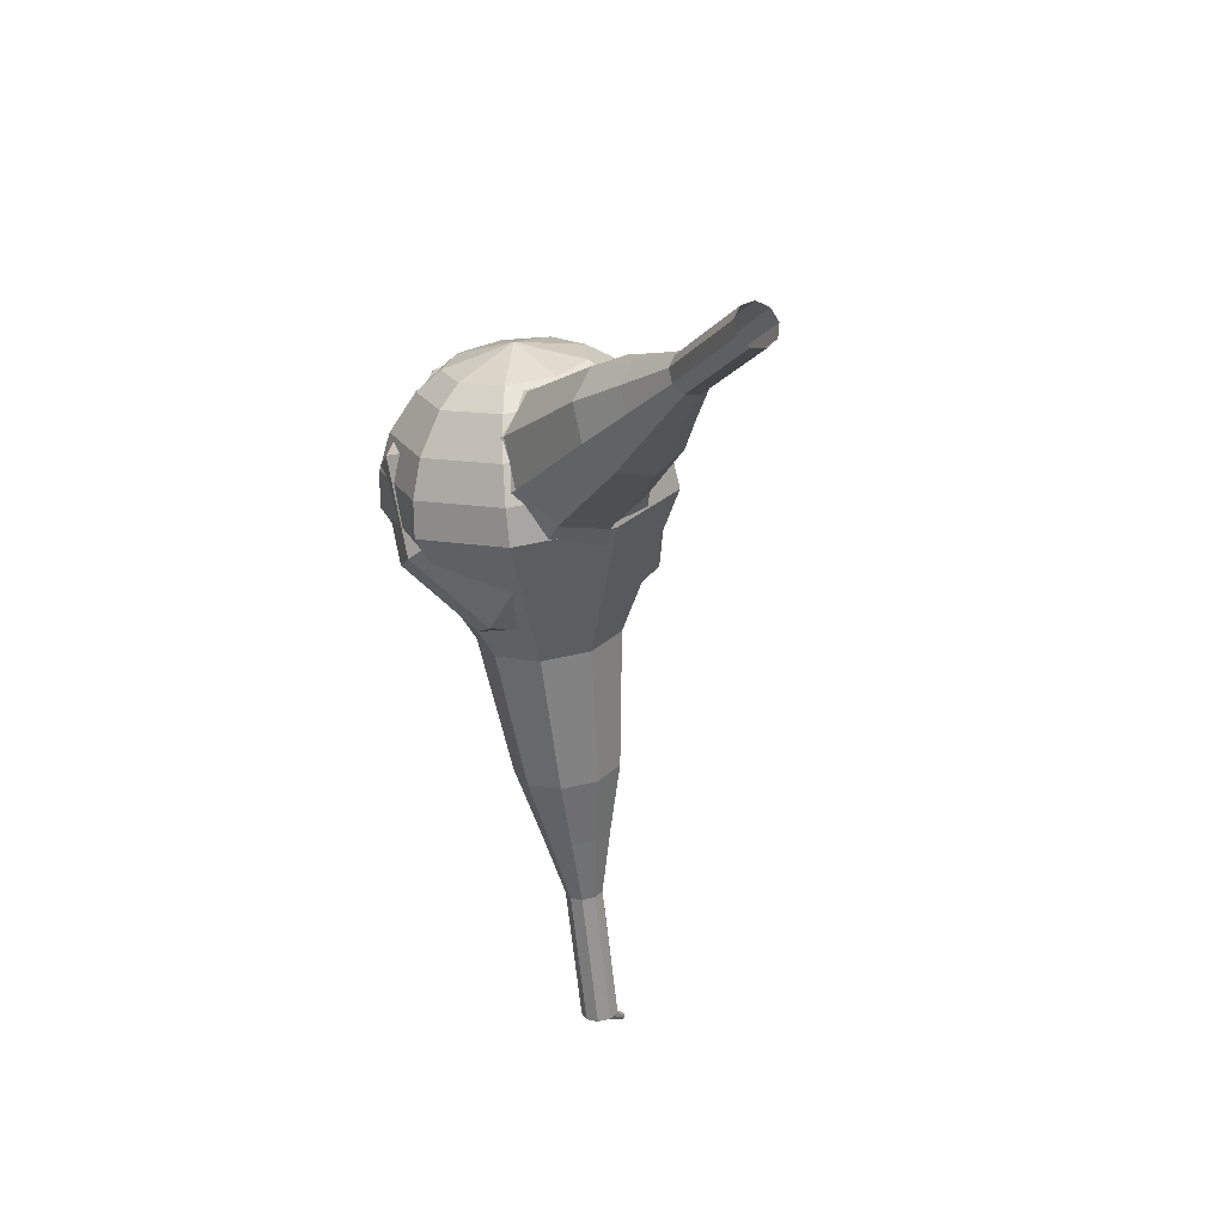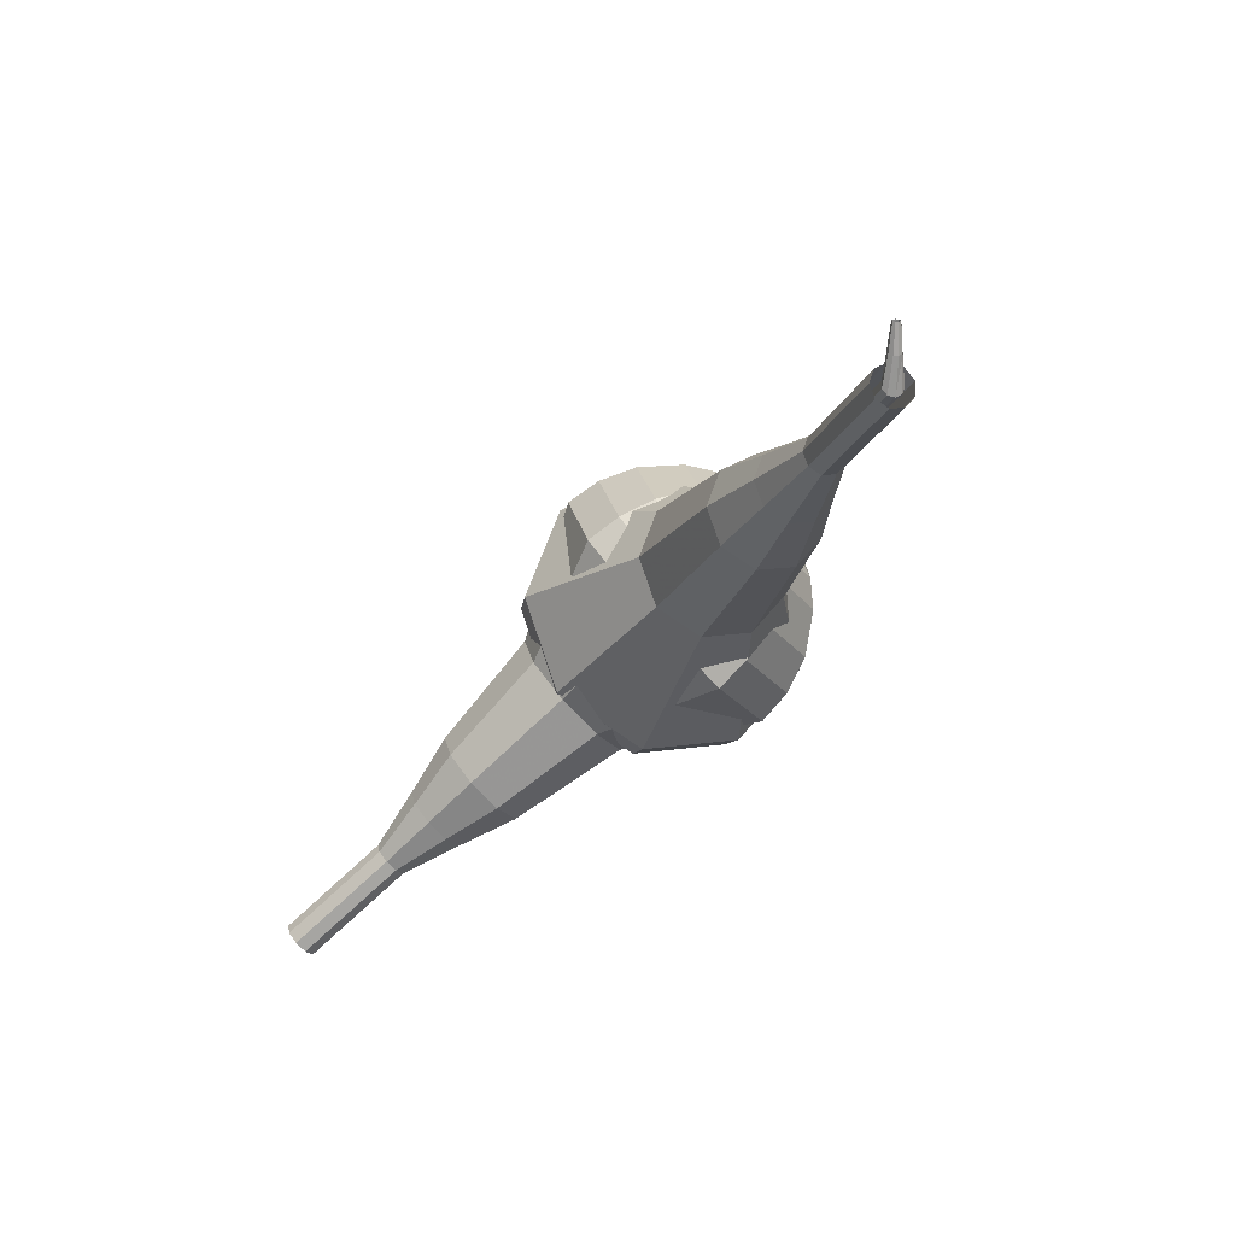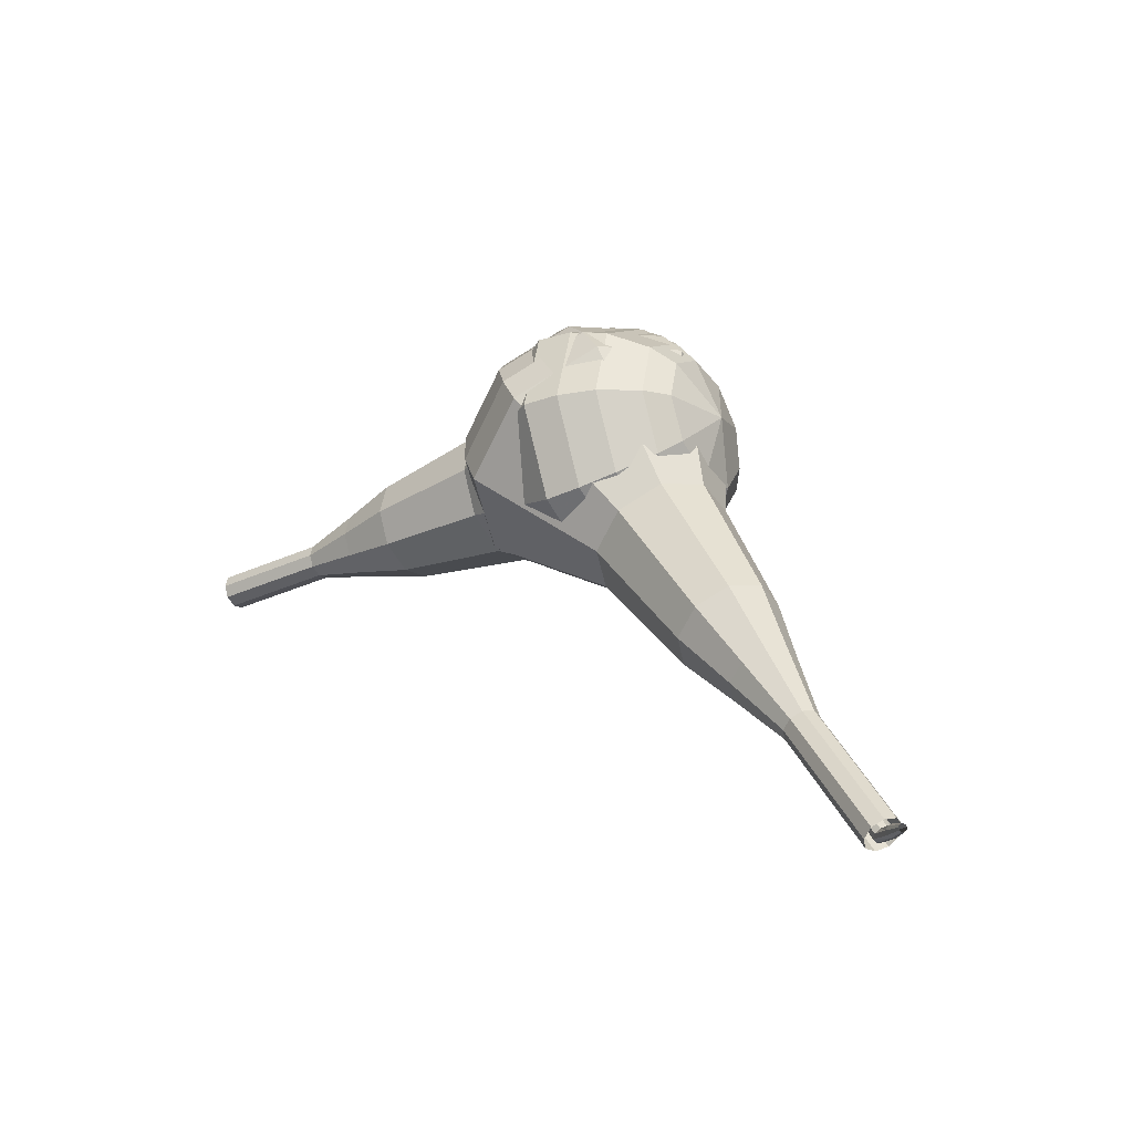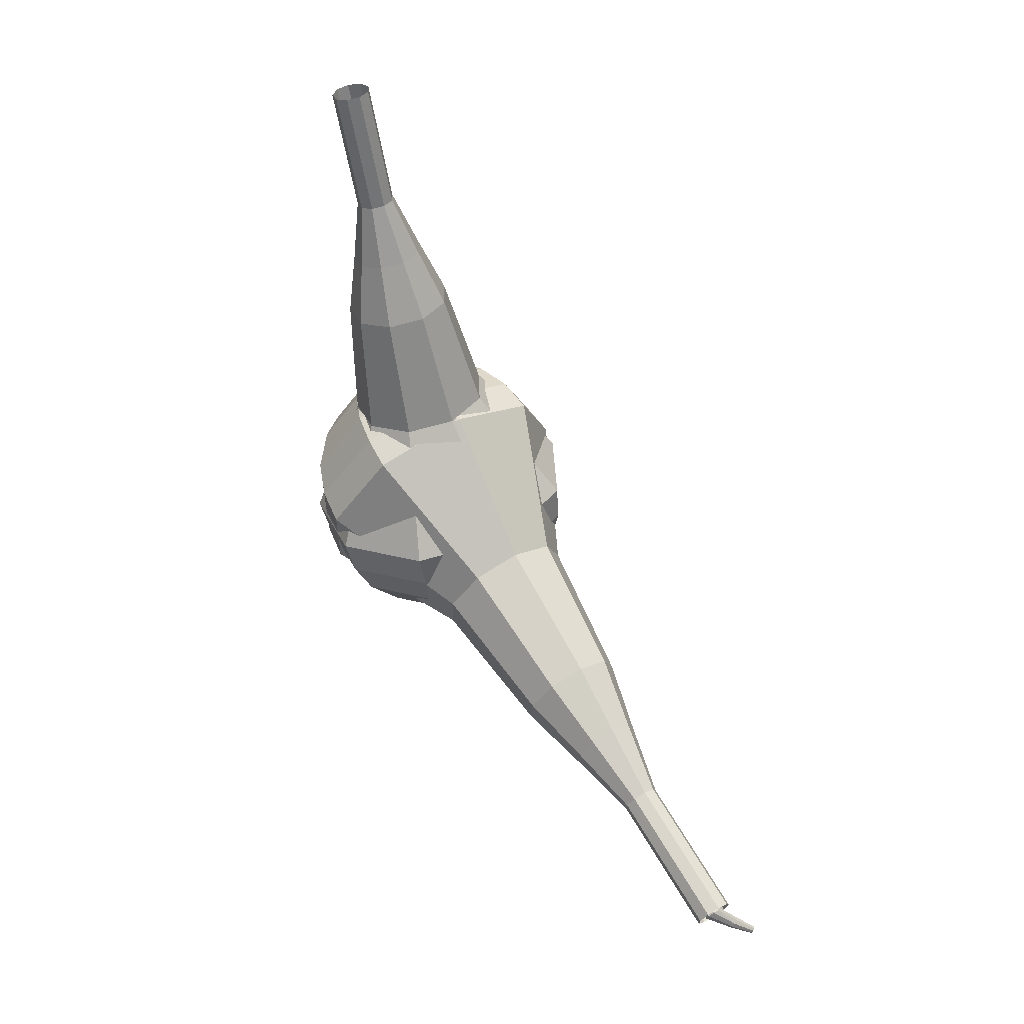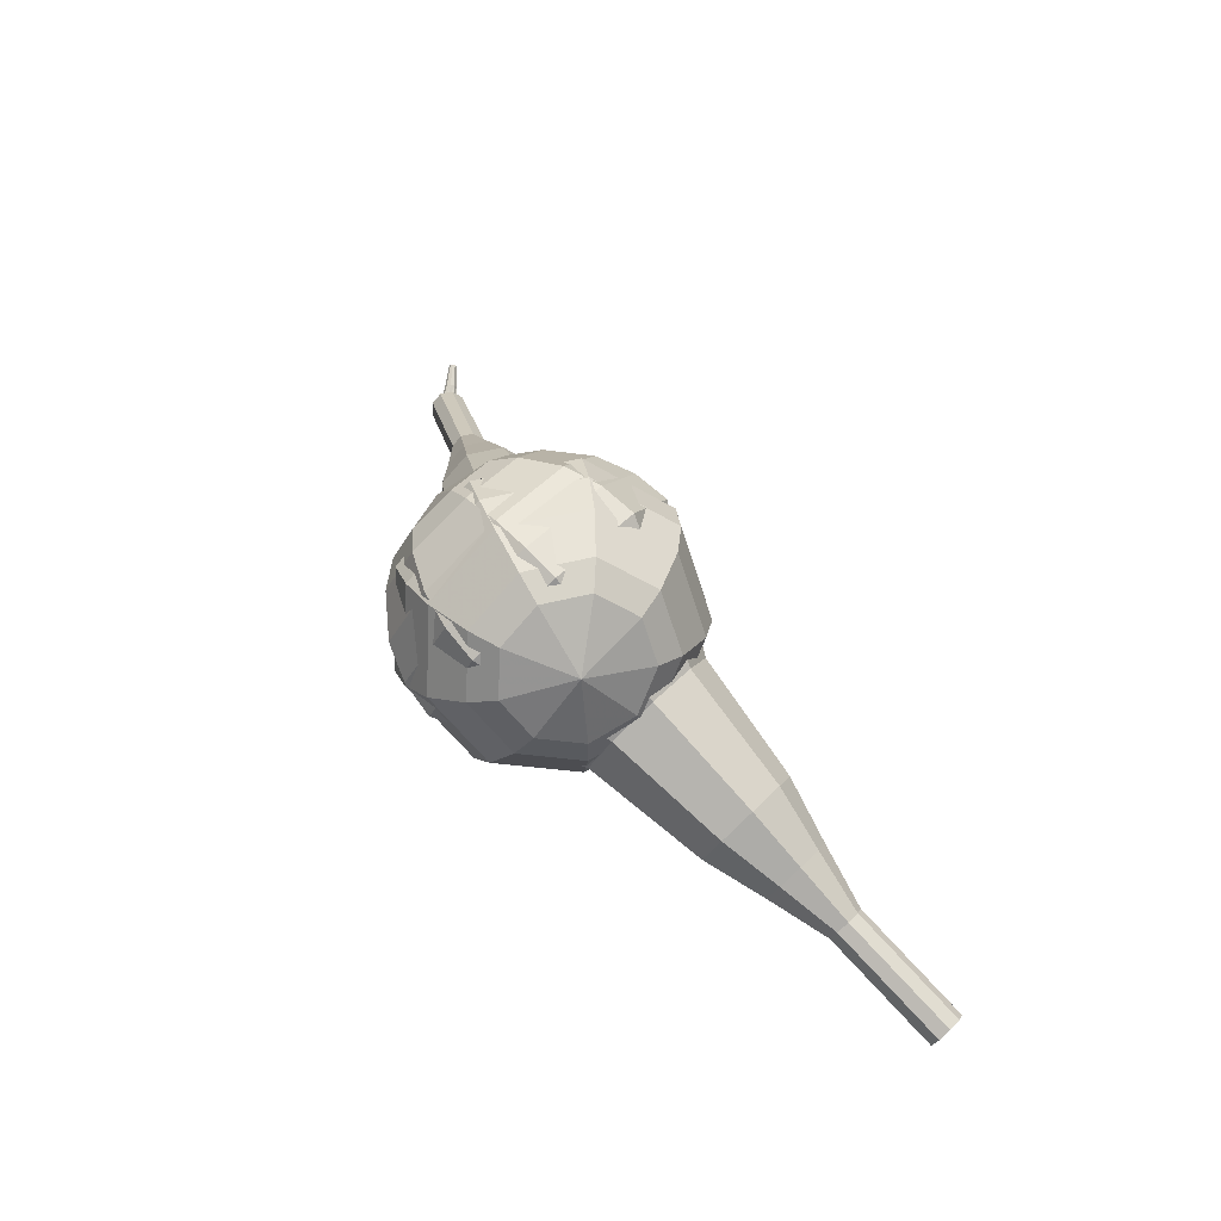
<metadata>
{"format":"obj","ext":"obj","renderer":"f3d","projection":"perspective","resolution":1024,"background":"white","views":[{"elev":-28.7,"azim":100.4,"up":"+Y"},{"elev":-56.0,"azim":-107.0,"up":"+Y"},{"elev":-1.9,"azim":-117.2,"up":"+Y"},{"elev":-69.2,"azim":132.5,"up":"+Y"},{"elev":61.1,"azim":77.4,"up":"+Y"}]}
</metadata>
<code>
g tube1
v 164.4 121.1 194.9
v 164 121 194.4
v 163.6 120.5 194.1
v 163.5 119.8 194.2
v 163.6 119.3 194.6
v 163.9 119.2 195.2
v 164.3 119.5 195.7
v 164.6 120.2 195.8
v 164.6 120.8 195.5
v 164.4 121.1 194.9
v 161.7 122 196.6
v 161.3 121.8 196.1
v 161 121.3 195.8
v 160.8 120.7 195.9
v 161 120.2 196.3
v 161.3 120.1 196.9
v 161.7 120.4 197.4
v 162 121 197.5
v 162 121.6 197.2
v 161.7 122 196.6
v 159.1 122.8 198.3
v 158.7 122.7 197.8
v 158.4 122.2 197.5
v 158.2 121.5 197.6
v 158.3 121 198
v 158.7 120.9 198.6
v 159.1 121.3 199.1
v 159.3 121.9 199.2
v 159.3 122.5 198.9
v 159.1 122.8 198.3
v 156.7 124.5 200
v 156 124.3 199
v 155.3 123.3 198.4
v 155.1 122.1 198.6
v 155.3 121.2 199.5
v 155.9 120.9 200.6
v 156.7 121.6 201.4
v 157.2 122.7 201.6
v 157.2 123.9 201
v 156.7 124.5 200
v 154.4 126.3 201.7
v 153.3 125.9 200.2
v 152.3 124.5 199.4
v 151.9 122.6 199.6
v 152.2 121.2 200.9
v 153.2 120.9 202.5
v 154.3 121.8 203.8
v 155.1 123.6 204.1
v 155.1 125.3 203.3
v 154.4 126.3 201.7
v 149.4 128.9 205.1
v 148 128.4 203.1
v 146.6 126.5 202
v 146.1 124 202.3
v 146.5 122.1 204
v 147.8 121.7 206.2
v 149.3 123 207.9
v 150.3 125.3 208.3
v 150.3 127.6 207.2
v 149.4 128.9 205.1
v 145.3 134.1 208.5
v 142.4 133.2 204.4
v 139.7 129.4 202.2
v 138.6 124.5 203
v 139.5 120.7 206.3
v 142.1 119.9 210.7
v 145.1 122.4 214
v 147.1 127 214.8
v 147.2 131.7 212.6
v 145.3 134.1 208.5
v 143.7 134.4 209.5
v 140.9 133.5 205.5
v 138.3 129.8 203.4
v 137.2 125.1 204.1
v 138.1 121.4 207.4
v 140.6 120.6 211.6
v 143.5 123 214.8
v 145.4 127.5 215.6
v 145.5 132 213.5
v 143.7 134.4 209.5
v 142 134.2 210.5
v 139.4 133.4 206.9
v 137.1 130.1 205
v 136.2 125.8 205.7
v 137 122.5 208.6
v 139.2 121.8 212.4
v 141.8 124 215.3
v 143.5 128 215.9
v 143.6 132 214
v 142 134.2 210.5
v 140 133.2 211.4
v 138 132.6 208.7
v 136.3 130.1 207.3
v 135.5 126.8 207.8
v 136.2 124.3 210
v 137.8 123.8 212.9
v 139.8 125.4 215.1
v 141.1 128.5 215.6
v 141.2 131.6 214.2
v 140 133.2 211.4
v 138.8 132.2 211.9
v 137.4 131.8 209.9
v 136.1 129.9 208.9
v 135.6 127.5 209.2
v 136 125.7 210.9
v 137.2 125.3 213
v 138.7 126.5 214.6
v 139.7 128.8 215
v 139.7 131 213.9
v 138.8 132.2 211.9
v 136.9 129 212.4
v 136.9 129 212.4
v 136.9 129 212.4
v 136.9 129 212.4
v 136.9 129 212.4
v 136.9 129 212.4
v 136.9 129 212.4
v 136.9 129 212.4
v 136.9 129 212.4
v 136.9 129 212.4
f 1 2 12
f 12 11 1
f 2 3 13
f 13 12 2
f 3 4 14
f 14 13 3
f 4 5 15
f 15 14 4
f 5 6 16
f 16 15 5
f 6 7 17
f 17 16 6
f 7 8 18
f 18 17 7
f 8 9 19
f 19 18 8
f 9 10 20
f 20 19 9
f 11 12 22
f 22 21 11
f 12 13 23
f 23 22 12
f 13 14 24
f 24 23 13
f 14 15 25
f 25 24 14
f 15 16 26
f 26 25 15
f 16 17 27
f 27 26 16
f 17 18 28
f 28 27 17
f 18 19 29
f 29 28 18
f 19 20 30
f 30 29 19
f 21 22 32
f 32 31 21
f 22 23 33
f 33 32 22
f 23 24 34
f 34 33 23
f 24 25 35
f 35 34 24
f 25 26 36
f 36 35 25
f 26 27 37
f 37 36 26
f 27 28 38
f 38 37 27
f 28 29 39
f 39 38 28
f 29 30 40
f 40 39 29
f 31 32 42
f 42 41 31
f 32 33 43
f 43 42 32
f 33 34 44
f 44 43 33
f 34 35 45
f 45 44 34
f 35 36 46
f 46 45 35
f 36 37 47
f 47 46 36
f 37 38 48
f 48 47 37
f 38 39 49
f 49 48 38
f 39 40 50
f 50 49 39
f 41 42 52
f 52 51 41
f 42 43 53
f 53 52 42
f 43 44 54
f 54 53 43
f 44 45 55
f 55 54 44
f 45 46 56
f 56 55 45
f 46 47 57
f 57 56 46
f 47 48 58
f 58 57 47
f 48 49 59
f 59 58 48
f 49 50 60
f 60 59 49
f 51 52 62
f 62 61 51
f 52 53 63
f 63 62 52
f 53 54 64
f 64 63 53
f 54 55 65
f 65 64 54
f 55 56 66
f 66 65 55
f 56 57 67
f 67 66 56
f 57 58 68
f 68 67 57
f 58 59 69
f 69 68 58
f 59 60 70
f 70 69 59
f 61 62 72
f 72 71 61
f 62 63 73
f 73 72 62
f 63 64 74
f 74 73 63
f 64 65 75
f 75 74 64
f 65 66 76
f 76 75 65
f 66 67 77
f 77 76 66
f 67 68 78
f 78 77 67
f 68 69 79
f 79 78 68
f 69 70 80
f 80 79 69
f 71 72 82
f 82 81 71
f 72 73 83
f 83 82 72
f 73 74 84
f 84 83 73
f 74 75 85
f 85 84 74
f 75 76 86
f 86 85 75
f 76 77 87
f 87 86 76
f 77 78 88
f 88 87 77
f 78 79 89
f 89 88 78
f 79 80 90
f 90 89 79
f 81 82 92
f 92 91 81
f 82 83 93
f 93 92 82
f 83 84 94
f 94 93 83
f 84 85 95
f 95 94 84
f 85 86 96
f 96 95 85
f 86 87 97
f 97 96 86
f 87 88 98
f 98 97 87
f 88 89 99
f 99 98 88
f 89 90 100
f 100 99 89
f 91 92 102
f 102 101 91
f 92 93 103
f 103 102 92
f 93 94 104
f 104 103 93
f 94 95 105
f 105 104 94
f 95 96 106
f 106 105 95
f 96 97 107
f 107 106 96
f 97 98 108
f 108 107 97
f 98 99 109
f 109 108 98
f 99 100 110
f 110 109 99
f 101 102 112
f 112 111 101
f 102 103 113
f 113 112 102
f 103 104 114
f 114 113 103
f 104 105 115
f 115 114 104
f 105 106 116
f 116 115 105
f 106 107 117
f 117 116 106
f 107 108 118
f 118 117 107
f 108 109 119
f 119 118 108
f 109 110 120
f 120 119 109
v 150.5 126.4 208.3
v 149.7 127.3 205.1
v 147.9 129.6 203.4
v 145.9 132.3 204
v 144.6 134.1 206.6
v 144.7 134.1 210
v 146.1 132.5 212.6
v 148.2 129.8 213.2
v 149.9 127.4 211.5
v 150.5 126.4 208.3
v 150.4 128.1 208.2
v 149.8 128.7 205.9
v 148.5 130.4 204.7
v 147 132.3 205.1
v 146.1 133.6 207
v 146.2 133.7 209.5
v 147.2 132.5 211.4
v 148.7 130.5 211.8
v 150 128.8 210.6
v 150.4 128.1 208.2
v 149 131.5 208.2
v 149 131.5 208.2
v 149 131.5 208.2
v 149 131.5 208.2
v 149 131.5 208.2
v 149 131.5 208.2
v 149 131.5 208.2
v 149 131.5 208.2
v 149 131.5 208.2
v 149 131.5 208.2
v 118.4 109.1 209.7
v 118.5 109 209.3
v 118.6 108.7 209.2
v 118.8 108.4 209.2
v 119 108.3 209.5
v 119 108.3 209.8
v 118.8 108.5 210.1
v 118.7 108.7 210.2
v 118.5 109 210
v 118.4 109.1 209.7
v 117.5 109.2 209.3
v 117.6 109.1 209.1
v 117.6 108.9 209
v 117.5 108.7 209
v 117.4 108.6 209.2
v 117.4 108.6 209.4
v 117.3 108.8 209.6
v 117.4 109 209.6
v 117.4 109.2 209.5
v 117.5 109.2 209.3
v 116.2 109.4 208.9
v 116.3 109.3 208.8
v 116.3 109.2 208.7
v 116.2 109.1 208.8
v 116.2 109 208.9
v 116.1 109 209
v 116.1 109.1 209.1
v 116.2 109.2 209.1
v 116.2 109.3 209.1
v 116.2 109.4 208.9
f 121 122 132
f 132 131 121
f 122 123 133
f 133 132 122
f 123 124 134
f 134 133 123
f 124 125 135
f 135 134 124
f 125 126 136
f 136 135 125
f 126 127 137
f 137 136 126
f 127 128 138
f 138 137 127
f 128 129 139
f 139 138 128
f 129 130 140
f 140 139 129
f 131 132 142
f 142 141 131
f 132 133 143
f 143 142 132
f 133 134 144
f 144 143 133
f 134 135 145
f 145 144 134
f 135 136 146
f 146 145 135
f 136 137 147
f 147 146 136
f 137 138 148
f 148 147 137
f 138 139 149
f 149 148 138
f 139 140 150
f 150 149 139
f 141 142 152
f 152 151 141
f 142 143 153
f 153 152 142
f 143 144 154
f 154 153 143
f 144 145 155
f 155 154 144
f 145 146 156
f 156 155 145
f 146 147 157
f 157 156 146
f 147 148 158
f 158 157 147
f 148 149 159
f 159 158 148
f 149 150 160
f 160 159 149
f 151 152 162
f 162 161 151
f 152 153 163
f 163 162 152
f 153 154 164
f 164 163 153
f 154 155 165
f 165 164 154
f 155 156 166
f 166 165 155
f 156 157 167
f 167 166 156
f 157 158 168
f 168 167 157
f 158 159 169
f 169 168 158
f 159 160 170
f 170 169 159
f 161 162 172
f 172 171 161
f 162 163 173
f 173 172 162
f 163 164 174
f 174 173 163
f 164 165 175
f 175 174 164
f 165 166 176
f 176 175 165
f 166 167 177
f 177 176 166
f 167 168 178
f 178 177 167
f 168 169 179
f 179 178 168
f 169 170 180
f 180 179 169
v 119.3 107.9 209.7
v 119.1 108 209
v 118.8 108.5 208.7
v 118.4 109 208.8
v 118.1 109.4 209.3
v 118.1 109.4 210
v 118.4 109.1 210.5
v 118.8 108.5 210.6
v 119.2 108.1 210.3
v 119.3 107.9 209.7
v 122.3 110.1 209.5
v 122.2 110.3 208.9
v 121.8 110.8 208.5
v 121.4 111.3 208.7
v 121.2 111.7 209.2
v 121.2 111.7 209.9
v 121.5 111.4 210.4
v 121.9 110.8 210.5
v 122.2 110.3 210.2
v 122.3 110.1 209.5
v 125.4 112.4 209.4
v 125.2 112.6 208.7
v 124.8 113.1 208.4
v 124.4 113.6 208.5
v 124.2 114 209
v 124.2 114 209.7
v 124.5 113.7 210.2
v 124.9 113.1 210.4
v 125.3 112.6 210
v 125.4 112.4 209.4
v 128.9 114 209.2
v 128.6 114.4 208
v 127.9 115.2 207.4
v 127.2 116.2 207.6
v 126.7 116.9 208.6
v 126.8 117 209.9
v 127.3 116.3 210.9
v 128.1 115.3 211.1
v 128.7 114.4 210.4
v 128.9 114 209.2
v 132.5 115.6 209.1
v 132.1 116.1 207.3
v 131.1 117.4 206.3
v 129.9 118.9 206.6
v 129.2 119.9 208.1
v 129.3 120 210
v 130.1 119 211.5
v 131.2 117.5 211.9
v 132.2 116.1 210.9
v 132.5 115.6 209.1
v 139.2 119.4 208.8
v 138.6 120.1 206.4
v 137.2 121.8 205.1
v 135.7 123.8 205.5
v 134.8 125.2 207.5
v 134.8 125.3 210.1
v 135.9 124 212
v 137.4 122 212.5
v 138.7 120.2 211.2
v 139.2 119.4 208.8
v 147.5 121 208.5
v 146.3 122.3 203.7
v 143.6 125.8 201.1
v 140.5 129.8 202
v 138.7 132.6 205.9
v 138.8 132.7 211.1
v 140.9 130.1 215
v 144 126.1 215.9
v 146.6 122.5 213.3
v 147.5 121 208.5
v 148.9 122.3 208.4
v 147.7 123.6 203.8
v 145 127 201.3
v 142.1 130.9 202.1
v 140.3 133.5 205.9
v 140.5 133.6 210.9
v 142.5 131.2 214.7
v 145.5 127.3 215.6
v 148 123.8 213.1
v 148.9 122.3 208.4
v 149.9 124.1 208.4
v 148.9 125.2 204.2
v 146.5 128.2 202
v 143.9 131.7 202.7
v 142.2 134.1 206.1
v 142.4 134.2 210.6
v 144.2 132 214
v 146.9 128.5 214.7
v 149.1 125.4 212.5
v 149.9 124.1 208.4
v 150.5 126.4 208.3
v 149.7 127.3 205.1
v 147.9 129.6 203.4
v 145.9 132.3 204
v 144.6 134.1 206.6
v 144.7 134.1 210
v 146.1 132.5 212.6
v 148.2 129.8 213.2
v 149.9 127.4 211.5
v 150.5 126.4 208.3
v 150.4 128.1 208.2
v 149.8 128.7 205.9
v 148.5 130.4 204.7
v 147 132.3 205.1
v 146.1 133.6 207
v 146.2 133.7 209.5
v 147.2 132.5 211.4
v 148.7 130.5 211.8
v 150 128.8 210.6
v 150.4 128.1 208.2
v 149 131.5 208.2
v 149 131.5 208.2
v 149 131.5 208.2
v 149 131.5 208.2
v 149 131.5 208.2
v 149 131.5 208.2
v 149 131.5 208.2
v 149 131.5 208.2
v 149 131.5 208.2
v 149 131.5 208.2
f 181 182 192
f 192 191 181
f 182 183 193
f 193 192 182
f 183 184 194
f 194 193 183
f 184 185 195
f 195 194 184
f 185 186 196
f 196 195 185
f 186 187 197
f 197 196 186
f 187 188 198
f 198 197 187
f 188 189 199
f 199 198 188
f 189 190 200
f 200 199 189
f 191 192 202
f 202 201 191
f 192 193 203
f 203 202 192
f 193 194 204
f 204 203 193
f 194 195 205
f 205 204 194
f 195 196 206
f 206 205 195
f 196 197 207
f 207 206 196
f 197 198 208
f 208 207 197
f 198 199 209
f 209 208 198
f 199 200 210
f 210 209 199
f 201 202 212
f 212 211 201
f 202 203 213
f 213 212 202
f 203 204 214
f 214 213 203
f 204 205 215
f 215 214 204
f 205 206 216
f 216 215 205
f 206 207 217
f 217 216 206
f 207 208 218
f 218 217 207
f 208 209 219
f 219 218 208
f 209 210 220
f 220 219 209
f 211 212 222
f 222 221 211
f 212 213 223
f 223 222 212
f 213 214 224
f 224 223 213
f 214 215 225
f 225 224 214
f 215 216 226
f 226 225 215
f 216 217 227
f 227 226 216
f 217 218 228
f 228 227 217
f 218 219 229
f 229 228 218
f 219 220 230
f 230 229 219
f 221 222 232
f 232 231 221
f 222 223 233
f 233 232 222
f 223 224 234
f 234 233 223
f 224 225 235
f 235 234 224
f 225 226 236
f 236 235 225
f 226 227 237
f 237 236 226
f 227 228 238
f 238 237 227
f 228 229 239
f 239 238 228
f 229 230 240
f 240 239 229
f 231 232 242
f 242 241 231
f 232 233 243
f 243 242 232
f 233 234 244
f 244 243 233
f 234 235 245
f 245 244 234
f 235 236 246
f 246 245 235
f 236 237 247
f 247 246 236
f 237 238 248
f 248 247 237
f 238 239 249
f 249 248 238
f 239 240 250
f 250 249 239
f 241 242 252
f 252 251 241
f 242 243 253
f 253 252 242
f 243 244 254
f 254 253 243
f 244 245 255
f 255 254 244
f 245 246 256
f 256 255 245
f 246 247 257
f 257 256 246
f 247 248 258
f 258 257 247
f 248 249 259
f 259 258 248
f 249 250 260
f 260 259 249
f 251 252 262
f 262 261 251
f 252 253 263
f 263 262 252
f 253 254 264
f 264 263 253
f 254 255 265
f 265 264 254
f 255 256 266
f 266 265 255
f 256 257 267
f 267 266 256
f 257 258 268
f 268 267 257
f 258 259 269
f 269 268 258
f 259 260 270
f 270 269 259
f 261 262 272
f 272 271 261
f 262 263 273
f 273 272 262
f 263 264 274
f 274 273 263
f 264 265 275
f 275 274 264
f 265 266 276
f 276 275 265
f 266 267 277
f 277 276 266
f 267 268 278
f 278 277 267
f 268 269 279
f 279 278 268
f 269 270 280
f 280 279 269
f 271 272 282
f 282 281 271
f 272 273 283
f 283 282 272
f 273 274 284
f 284 283 273
f 274 275 285
f 285 284 274
f 275 276 286
f 286 285 275
f 276 277 287
f 287 286 276
f 277 278 288
f 288 287 277
f 278 279 289
f 289 288 278
f 279 280 290
f 290 289 279
f 281 282 292
f 292 291 281
f 282 283 293
f 293 292 282
f 283 284 294
f 294 293 283
f 284 285 295
f 295 294 284
f 285 286 296
f 296 295 285
f 286 287 297
f 297 296 286
f 287 288 298
f 298 297 287
f 288 289 299
f 299 298 288
f 289 290 300
f 300 299 289
g

</code>
